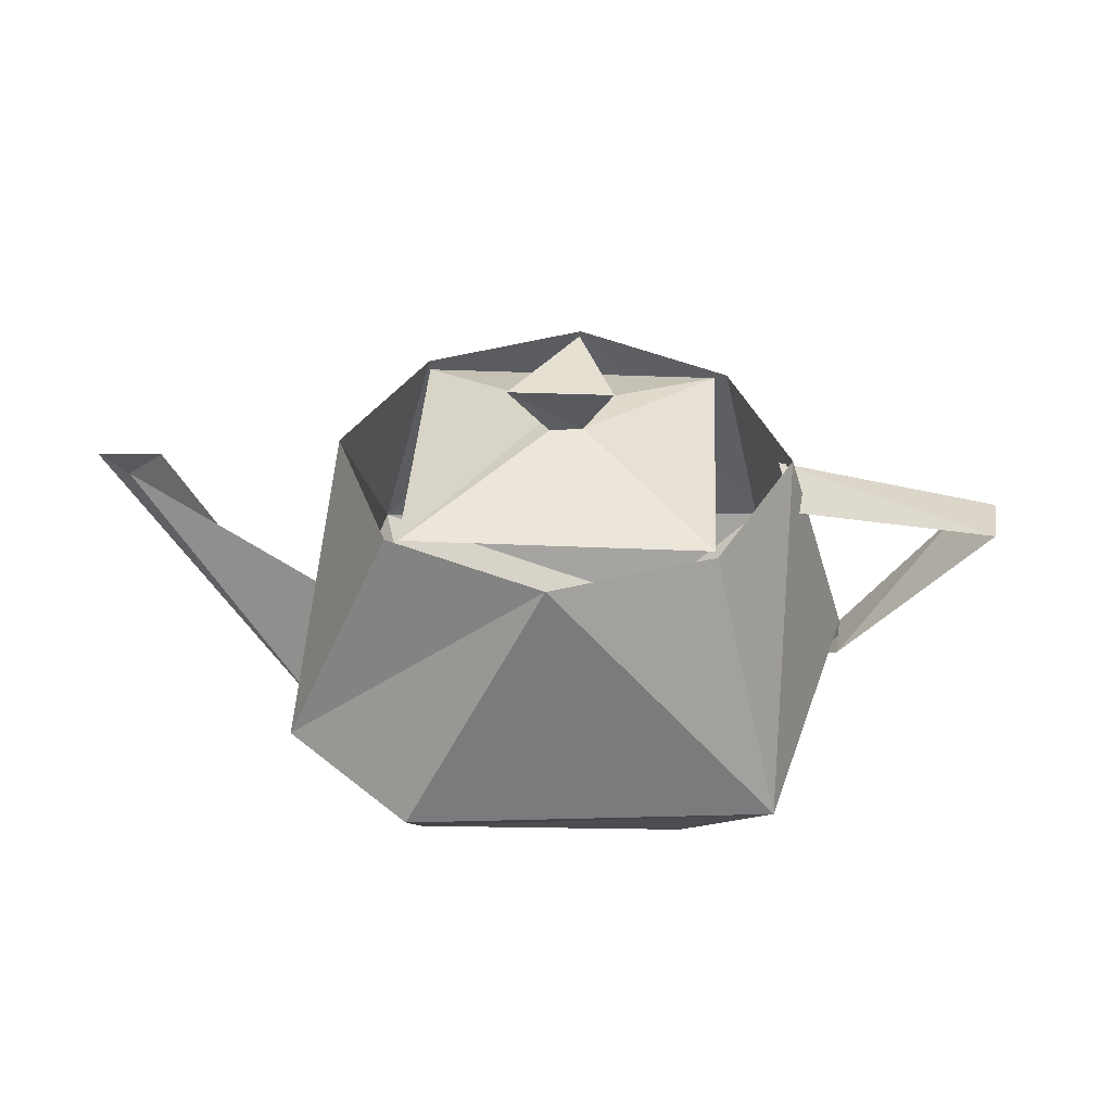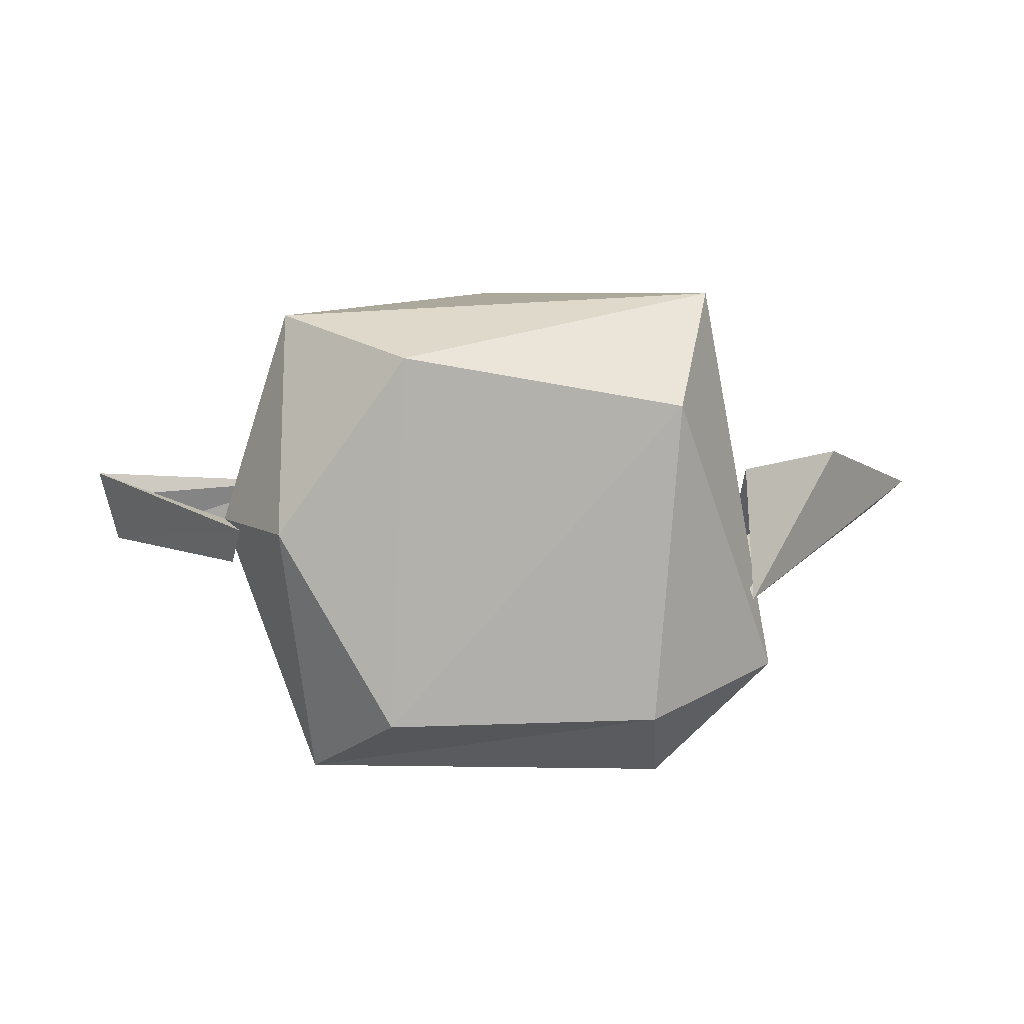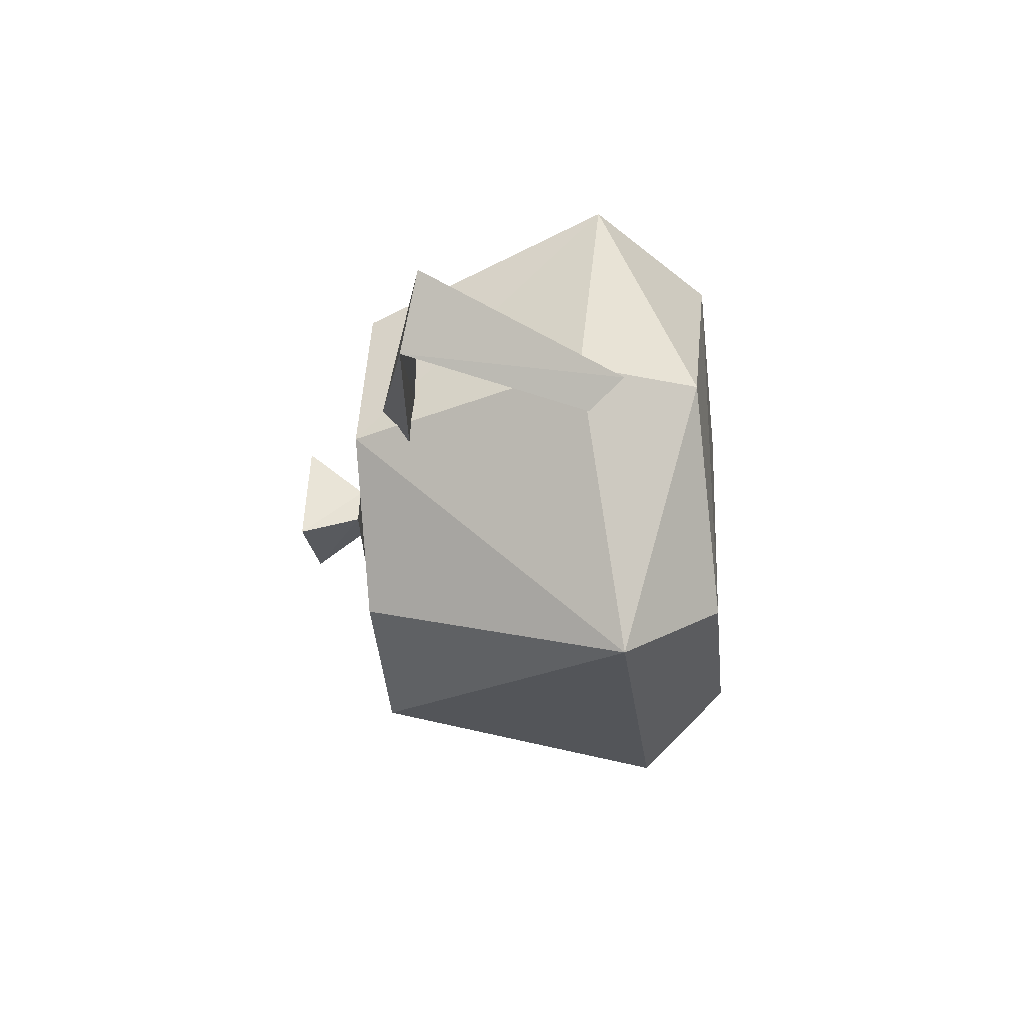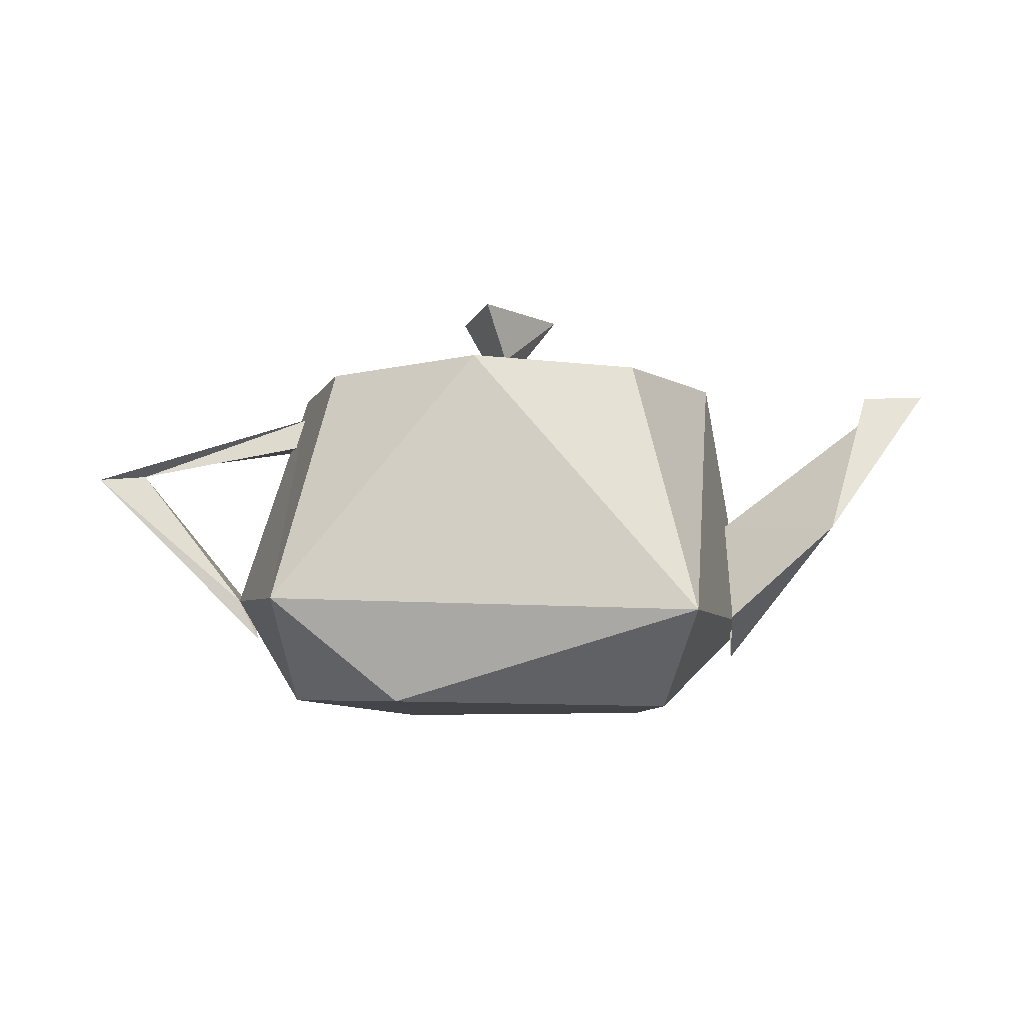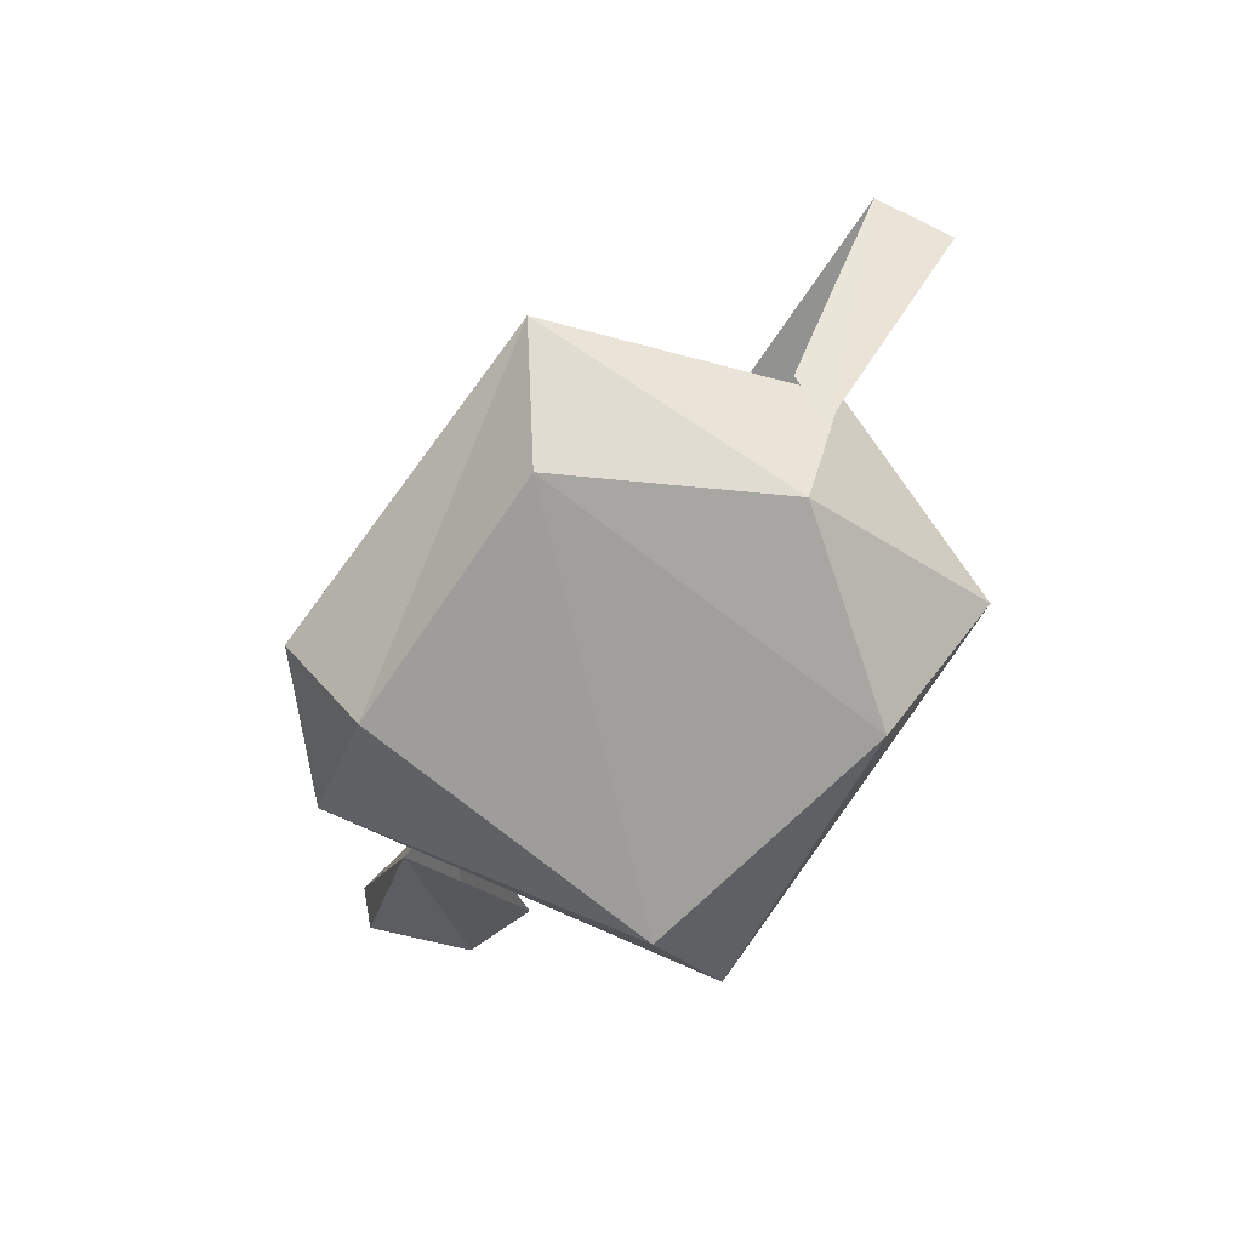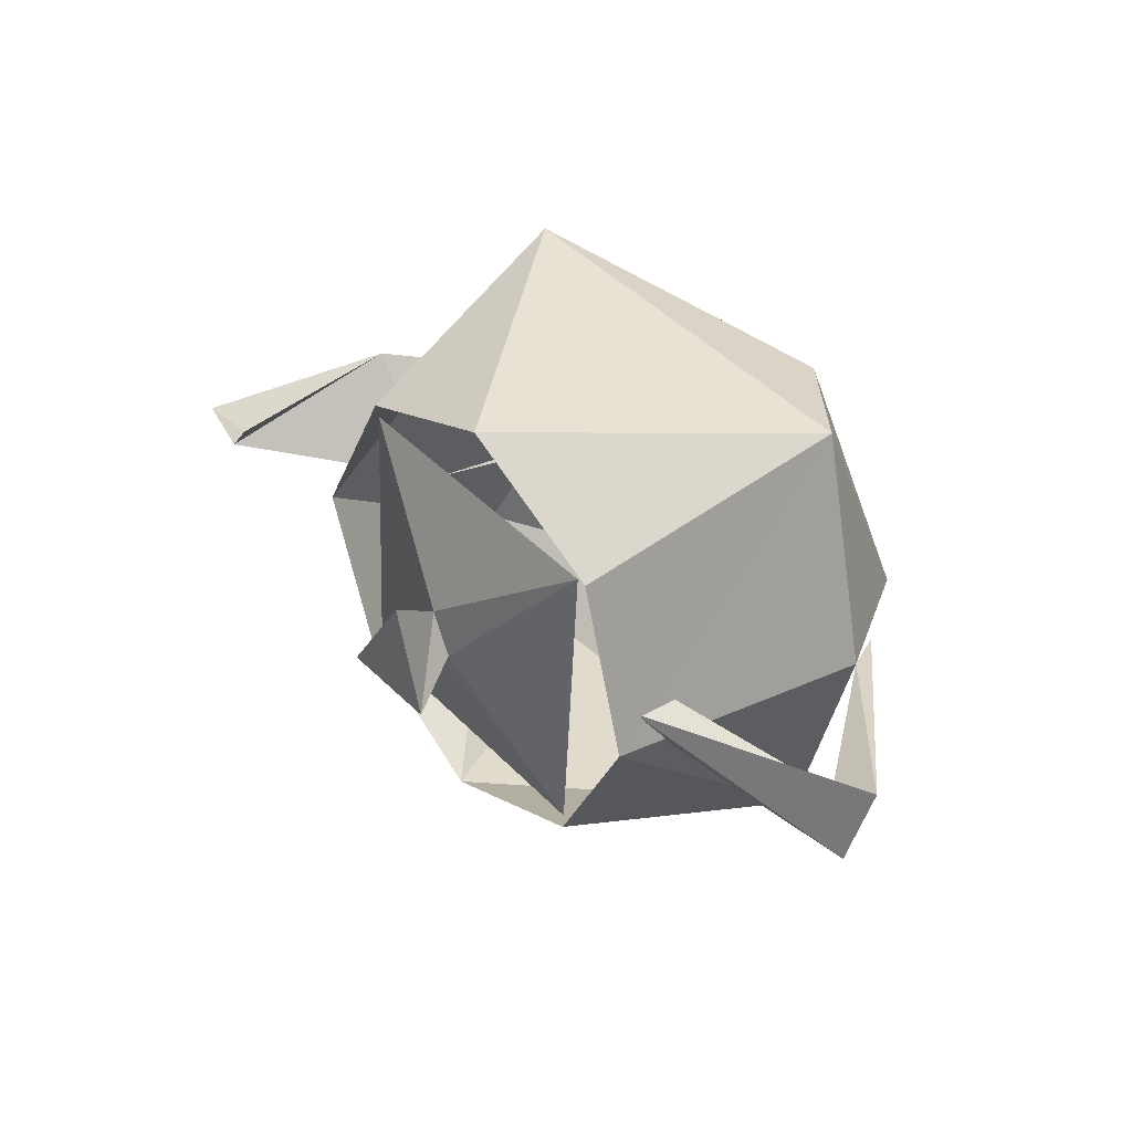
<metadata>
{"format":"obj","ext":"obj","renderer":"f3d","projection":"perspective","resolution":1024,"background":"white","views":[{"elev":37.6,"azim":179.4,"up":"+Y"},{"elev":11.4,"azim":-1.1,"up":"+Z"},{"elev":-24.0,"azim":-83.5,"up":"+Z"},{"elev":-7.7,"azim":2.4,"up":"+Y"},{"elev":-70.7,"azim":-125.5,"up":"+Y"},{"elev":37.0,"azim":-129.4,"up":"+Z"}]}
</metadata>
<code>
o teapot
v -3.08 1.788 0.2456
v -2.976 1.906 -0.2825
v -2.773 1.832 0.07897
v -2.021 0.8681 0.07628
v -1.485 2.283 0.07936
v -1.881 0.5847 0.04939
v -1.966 0.8197 -0.2309
v -1.576 2.072 -0.2178
v -1.596 2.04 0.1338
v -1.389 0.6533 -1.709
v -1.551 2.451 -0.1413
v -1.543 0.7563 1.549
v -1.562 0.1118 0.1162
v -0.6895 0.05449 1.333
v -0.9689 2.43 -1.184
v -1.184 2.43 0.9689
v -0.8041 0.04002 -1.235
v -1.096 2.414 0.9594
v -0.9594 2.414 -1.096
v -0.1413 2.451 1.551
v -0.1226 2.702 -0.1037
v 0.01888 2.705 0.1811
v 1.023 0.05329 -1.194
v -0.3215 3.081 -0.2734
v -0.1061 3.083 0.4579
v 0.1037 2.702 -0.1226
v 0.1413 2.451 -1.551
v 1.096 2.414 -0.9594
v 0.3864 3.086 -0.2395
v 1.175 0.02885 1.009
v 0.9594 2.414 1.096
v 0.9689 2.43 1.184
v 1.086 0.6404 -1.751
v 1.184 2.43 -0.9689
v 1.389 0.6533 1.709
v 1.914 0.768 -0.9935
v 1.551 2.451 0.1413
v 1.749 0.4623 -0.4353
v 1.706 0.7037 0.4544
v 1.702 1.455 -0.2104
v 2.45 1.366 0.4704
v 2.955 2.397 -0.1638
v 3.198 2.416 0.04426
v 2.768 2.406 0.04982
f 36 34 37
f 34 36 27
f 33 27 36
f 27 33 10
f 10 15 27
f 15 10 11
f 11 10 4
f 12 16 11
f 16 12 20
f 4 12 11
f 20 12 35
f 35 32 20
f 32 35 37
f 37 35 36
f 36 30 23
f 23 33 36
f 23 10 33
f 13 4 10
f 10 23 17
f 10 17 13
f 13 12 4
f 14 12 13
f 14 35 12
f 35 14 30
f 30 36 35
f 8 2 5
f 2 8 9
f 3 9 5
f 5 1 3
f 9 3 2
f 5 2 1
f 6 1 2
f 7 3 4
f 7 2 3
f 2 7 6
f 4 3 1
f 1 6 4
f 40 42 38
f 43 38 42
f 43 41 38
f 41 40 39
f 39 38 41
f 42 40 41
f 41 43 44
f 44 42 41
f 29 22 26
f 21 24 29
f 29 26 21
f 29 24 25
f 22 25 24
f 24 21 22
f 22 29 25
f 22 31 28
f 28 26 22
f 26 28 19
f 19 21 26
f 21 19 18
f 18 22 21
f 22 18 31
f 30 14 17
f 13 17 14
f 30 17 23

</code>
